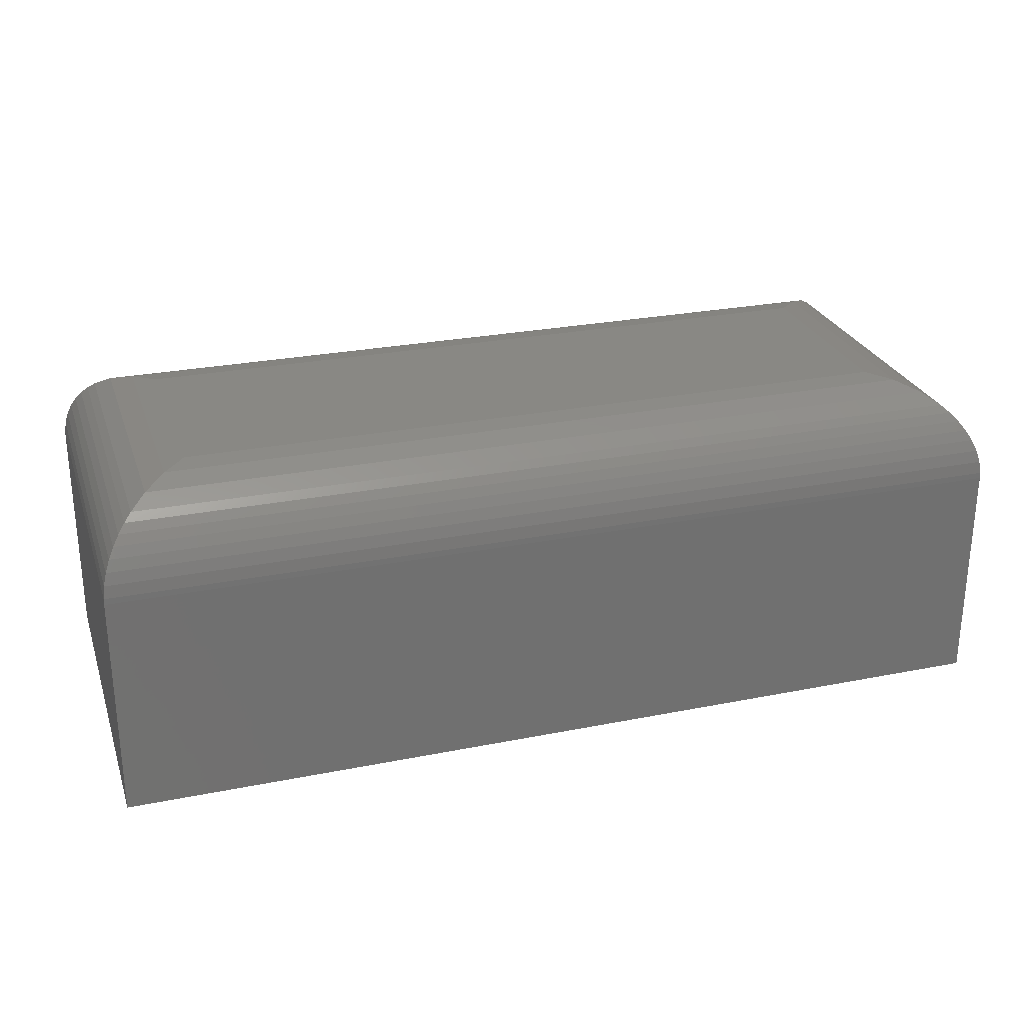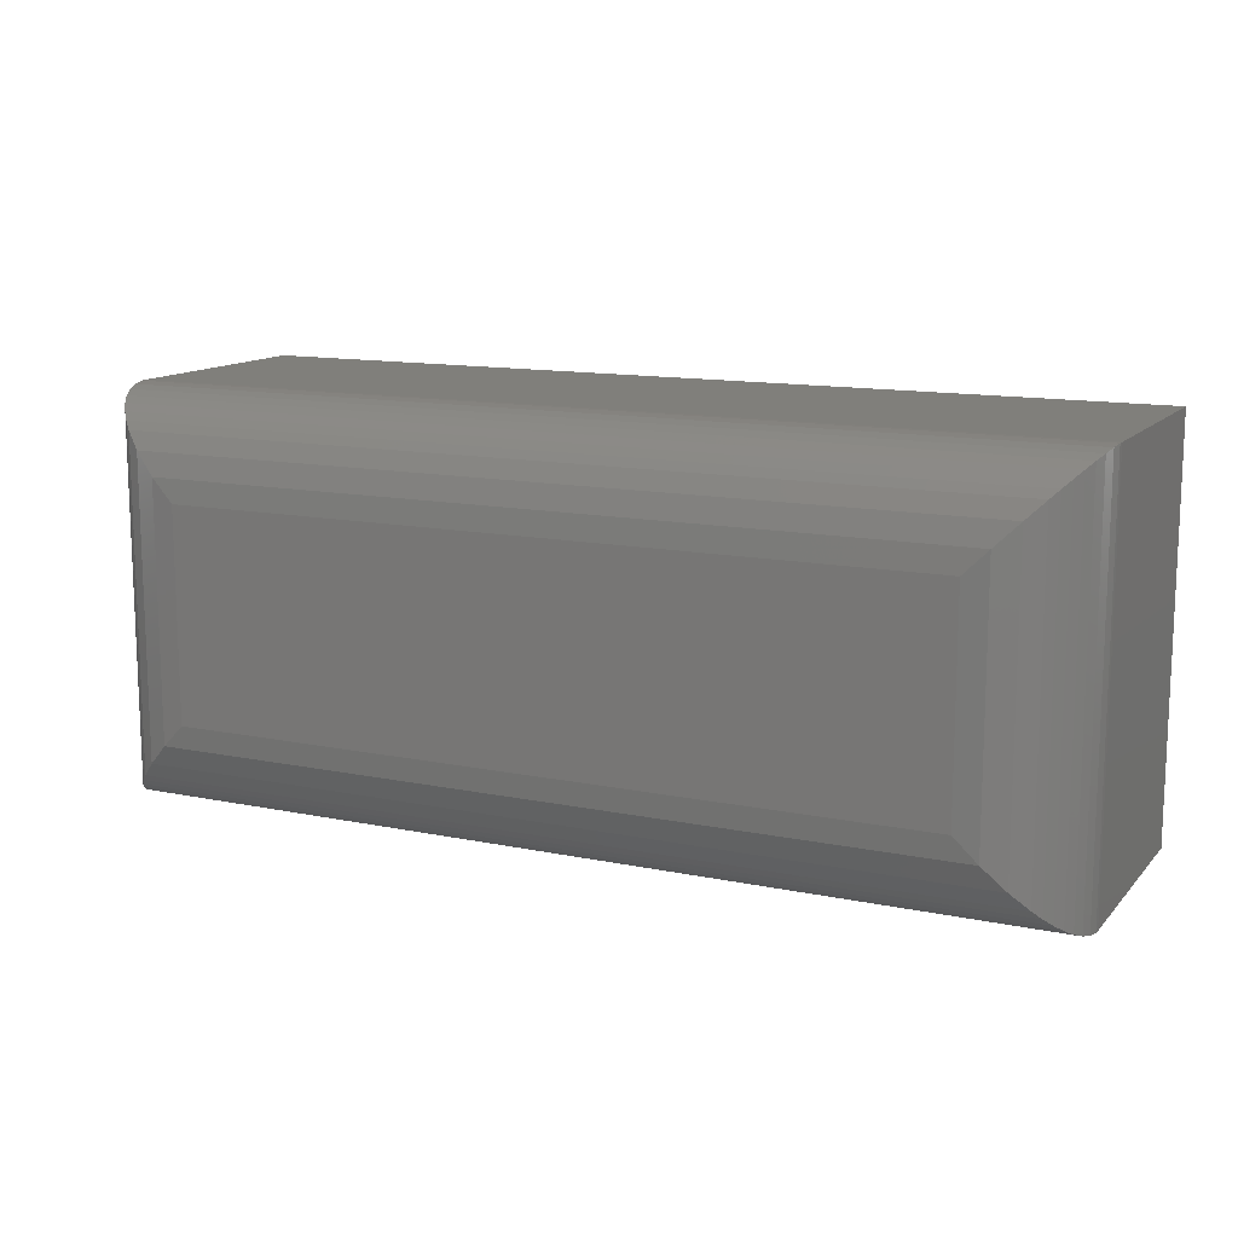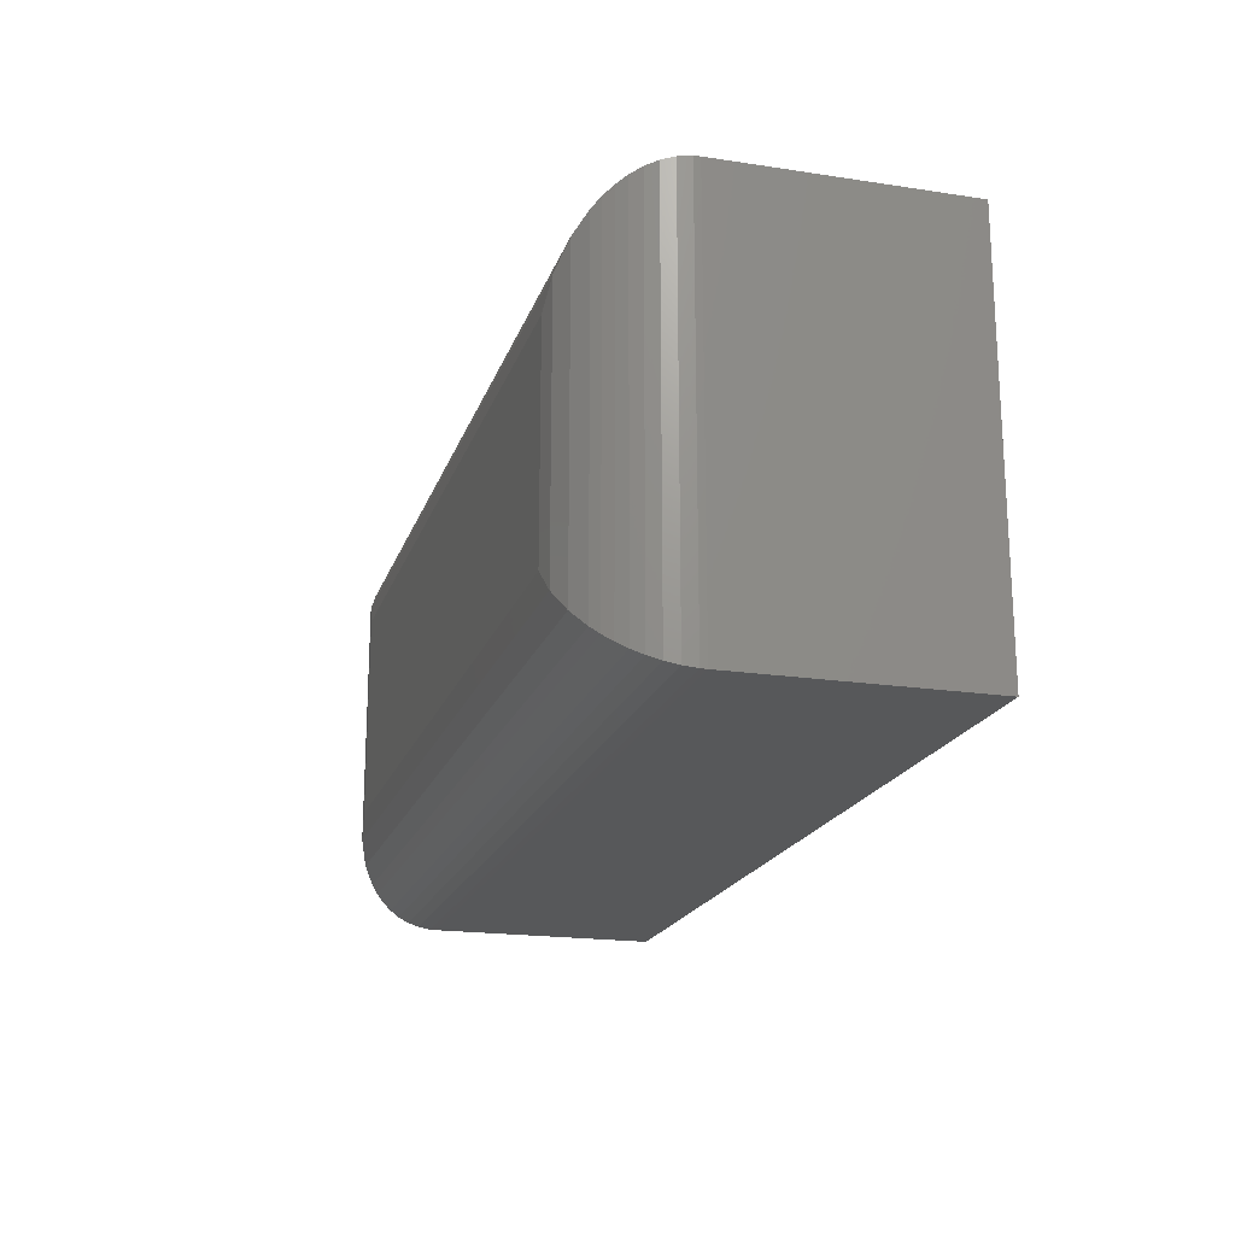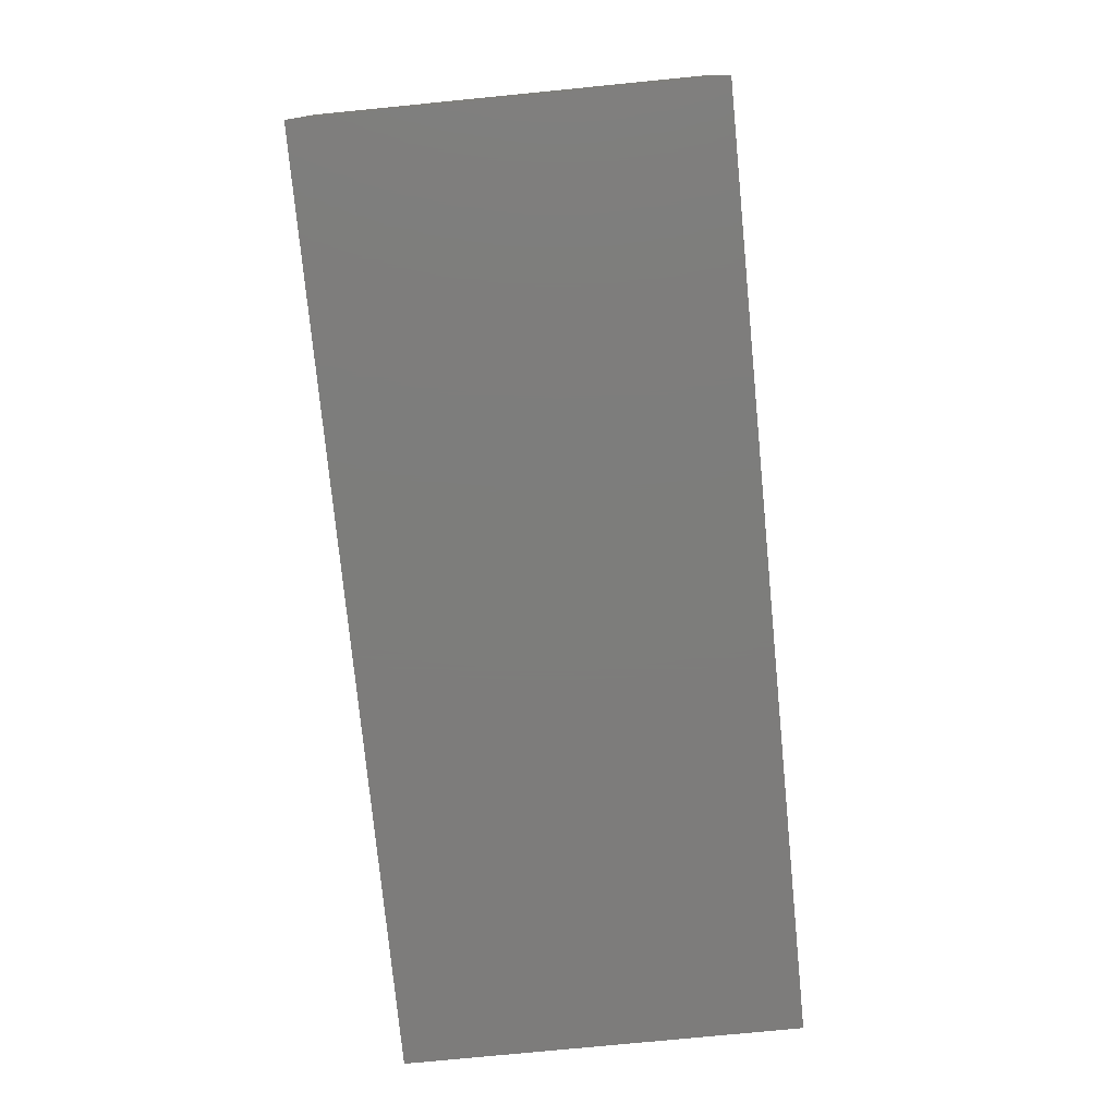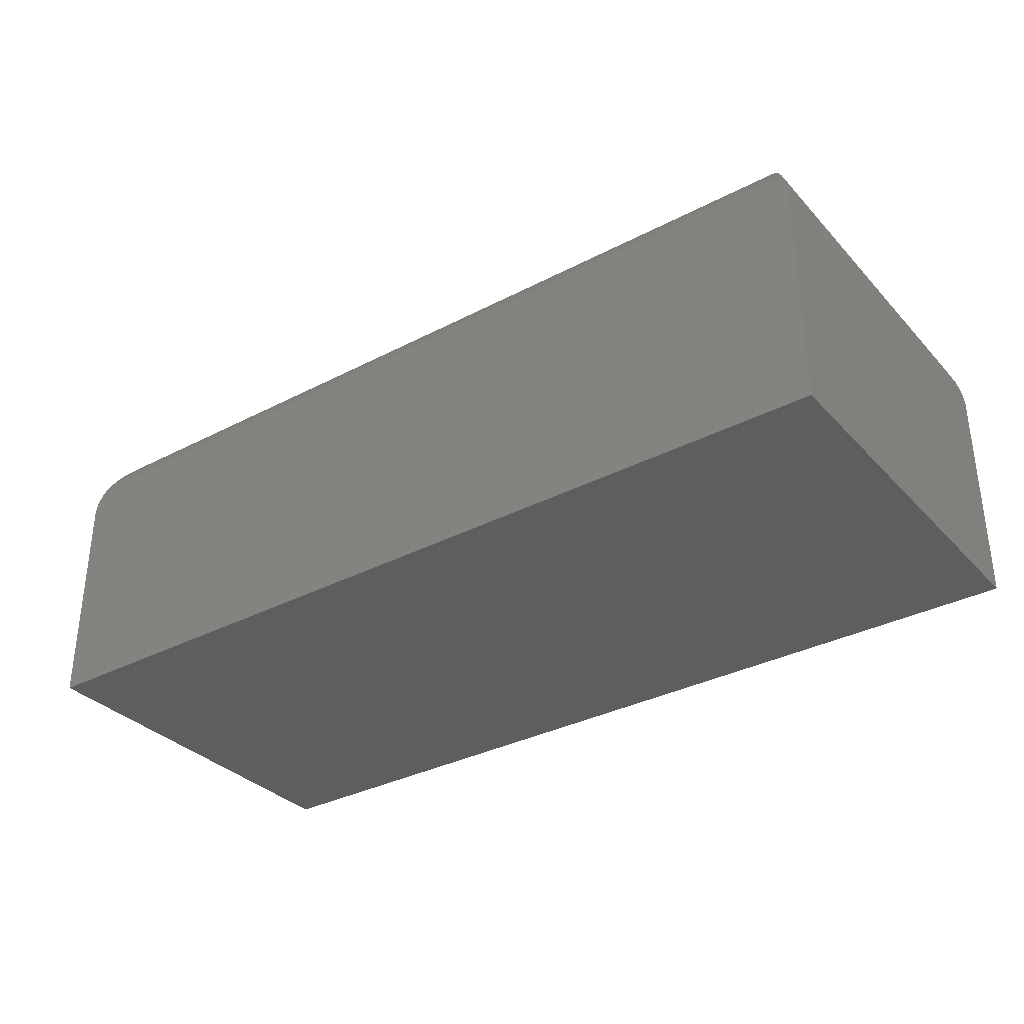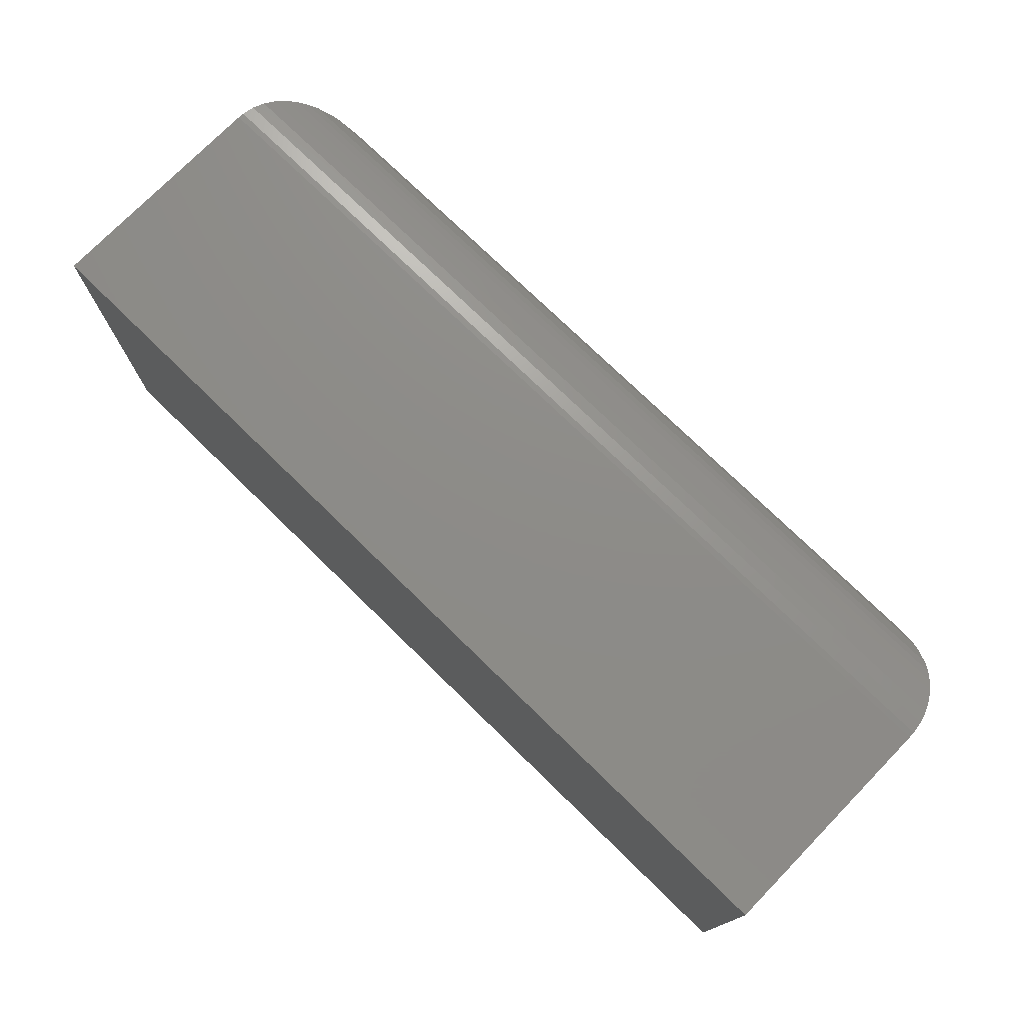
<metadata>
{"format":"stl","ext":"stl","renderer":"f3d","projection":"perspective","resolution":1024,"background":"white","views":[{"elev":26.7,"azim":162.7,"up":"+Z"},{"elev":12.9,"azim":25.6,"up":"+Y"},{"elev":-19.3,"azim":74.1,"up":"+Y"},{"elev":-76.4,"azim":-84.4,"up":"+Z"},{"elev":-33.5,"azim":35.6,"up":"+Z"},{"elev":75.1,"azim":-135.7,"up":"+Y"}]}
</metadata>
<code>
# stl→obj: 52 verts, 100 faces
v 0.07812 0.07812 0.2656
v 0.6719 0.07812 0.2656
v 0.07812 0.2456 0.2656
v 0.6719 0.2456 0.2656
v 0 0.3237 0.1875
v 0 0.3237 0
v 0 0 0.1875
v 0 0 0
v 0.75 0.3237 0.1875
v 0.75 0.3237 0
v 0.75 0 0.1875
v 0.75 0 0
v 0.6902 0.2639 0.2634
v 0.05977 0.2639 0.2634
v 0.746 0.3196 0.2123
v 0.007676 0.316 0.2213
v 0.7423 0.316 0.2213
v 0.01212 0.3116 0.2293
v 0.7379 0.3116 0.2293
v 0.01726 0.3064 0.2365
v 0.7327 0.3064 0.2365
v 0.02296 0.3007 0.2428
v 0.727 0.3007 0.2428
v 0.02908 0.2946 0.2483
v 0.7078 0.2815 0.2569
v 0.04218 0.2815 0.2569
v 0.7498 0.3235 0.1923
v 0.0001505 0.3235 0.1923
v 0.7485 0.3222 0.2025
v 0.001463 0.3222 0.2025
v 0.004039 0.3196 0.2123
v 0.7209 0.2946 0.2483
v 0.6902 0.05977 0.2634
v 0.746 0.004035 0.2123
v 0.7423 0.007676 0.2213
v 0.7379 0.01212 0.2293
v 0.7327 0.01726 0.2365
v 0.727 0.02296 0.2428
v 0.7078 0.04218 0.2569
v 0.7498 0.0001505 0.1923
v 0.7485 0.001459 0.2025
v 0.7209 0.02908 0.2483
v 0.05977 0.05977 0.2634
v 0.004035 0.004039 0.2123
v 0.007676 0.007676 0.2213
v 0.01212 0.01212 0.2293
v 0.01726 0.01726 0.2365
v 0.02296 0.02296 0.2428
v 0.04218 0.04218 0.2569
v 0.0001505 0.0001505 0.1923
v 0.001459 0.001463 0.2025
v 0.02908 0.02908 0.2483
f 1 2 3
f 3 2 4
f 5 6 7
f 7 6 8
f 9 10 5
f 5 10 6
f 11 12 9
f 9 12 10
f 7 8 11
f 11 8 12
f 3 13 14
f 3 4 13
f 15 16 17
f 17 16 18
f 17 18 19
f 19 18 20
f 19 20 21
f 21 20 22
f 21 22 23
f 23 22 24
f 25 26 14
f 25 14 13
f 9 5 27
f 27 5 28
f 27 28 29
f 29 28 30
f 29 30 15
f 15 30 31
f 15 31 16
f 26 25 24
f 24 25 32
f 24 32 23
f 4 33 13
f 4 2 33
f 34 17 35
f 35 17 19
f 35 19 36
f 36 19 21
f 36 21 37
f 37 21 23
f 37 23 38
f 38 23 32
f 39 25 13
f 39 13 33
f 11 9 40
f 40 9 27
f 40 27 41
f 41 27 29
f 41 29 34
f 34 29 15
f 34 15 17
f 25 39 32
f 32 39 42
f 32 42 38
f 2 43 33
f 2 1 43
f 44 35 45
f 45 35 36
f 45 36 46
f 46 36 37
f 46 37 47
f 47 37 38
f 47 38 48
f 48 38 42
f 49 39 33
f 49 33 43
f 7 11 50
f 50 11 40
f 50 40 51
f 51 40 41
f 51 41 44
f 44 41 34
f 44 34 35
f 39 49 42
f 42 49 52
f 42 52 48
f 1 14 43
f 1 3 14
f 31 45 16
f 16 45 46
f 16 46 18
f 18 46 47
f 18 47 20
f 20 47 48
f 20 48 22
f 22 48 52
f 26 49 43
f 26 43 14
f 5 7 28
f 28 7 50
f 28 50 30
f 30 50 51
f 30 51 31
f 31 51 44
f 31 44 45
f 49 26 52
f 52 26 24
f 52 24 22
f 8 6 12
f 12 6 10

</code>
